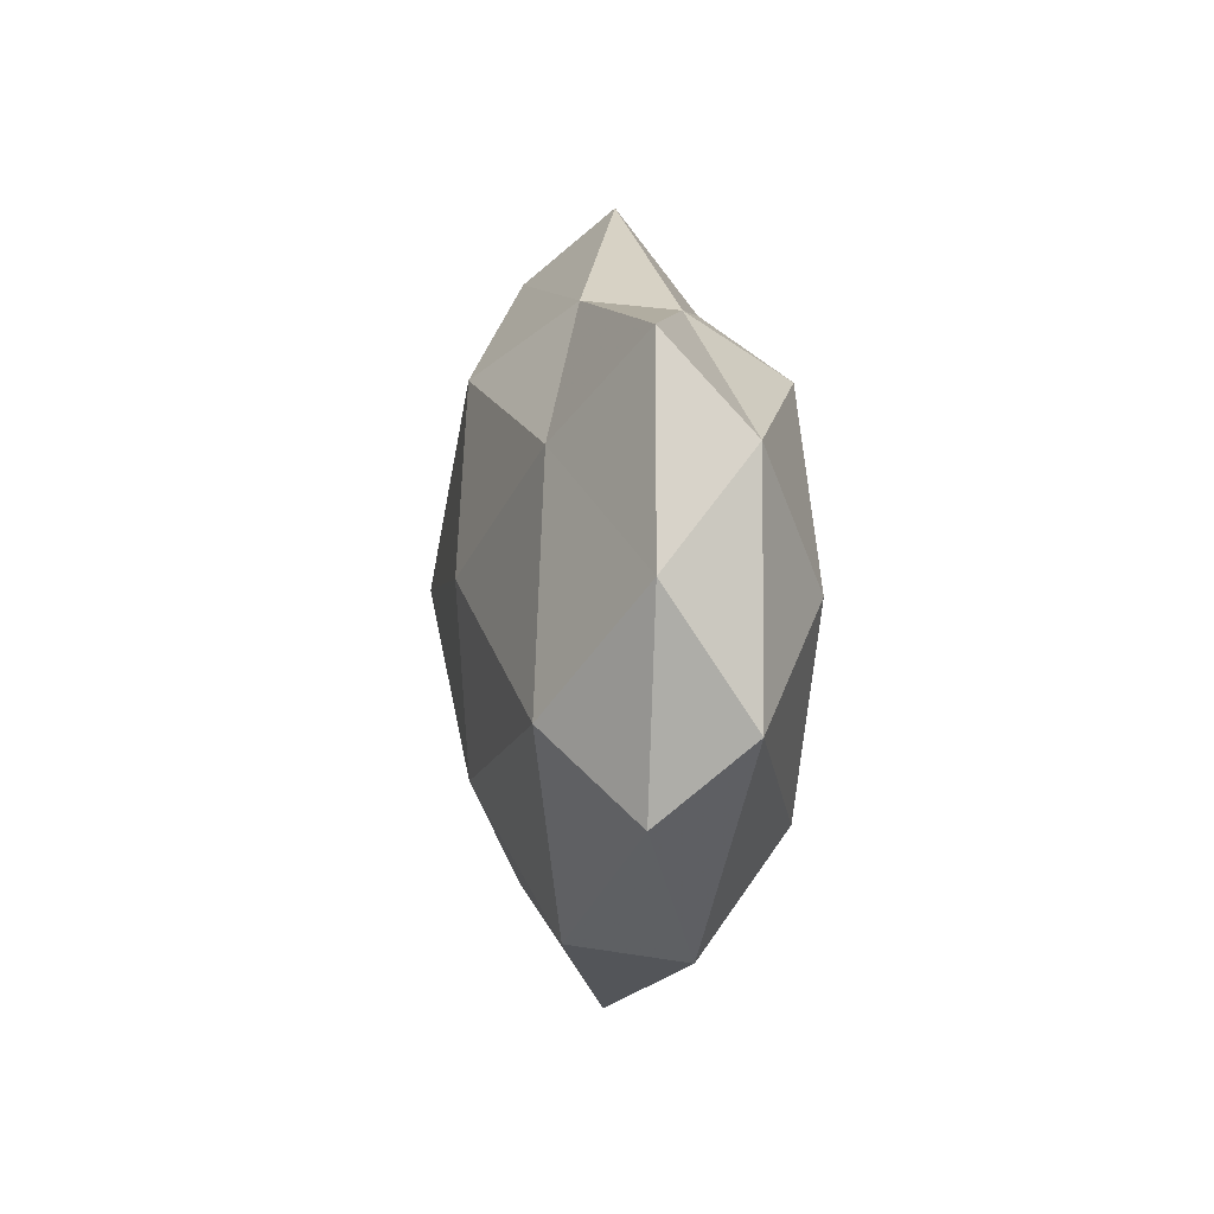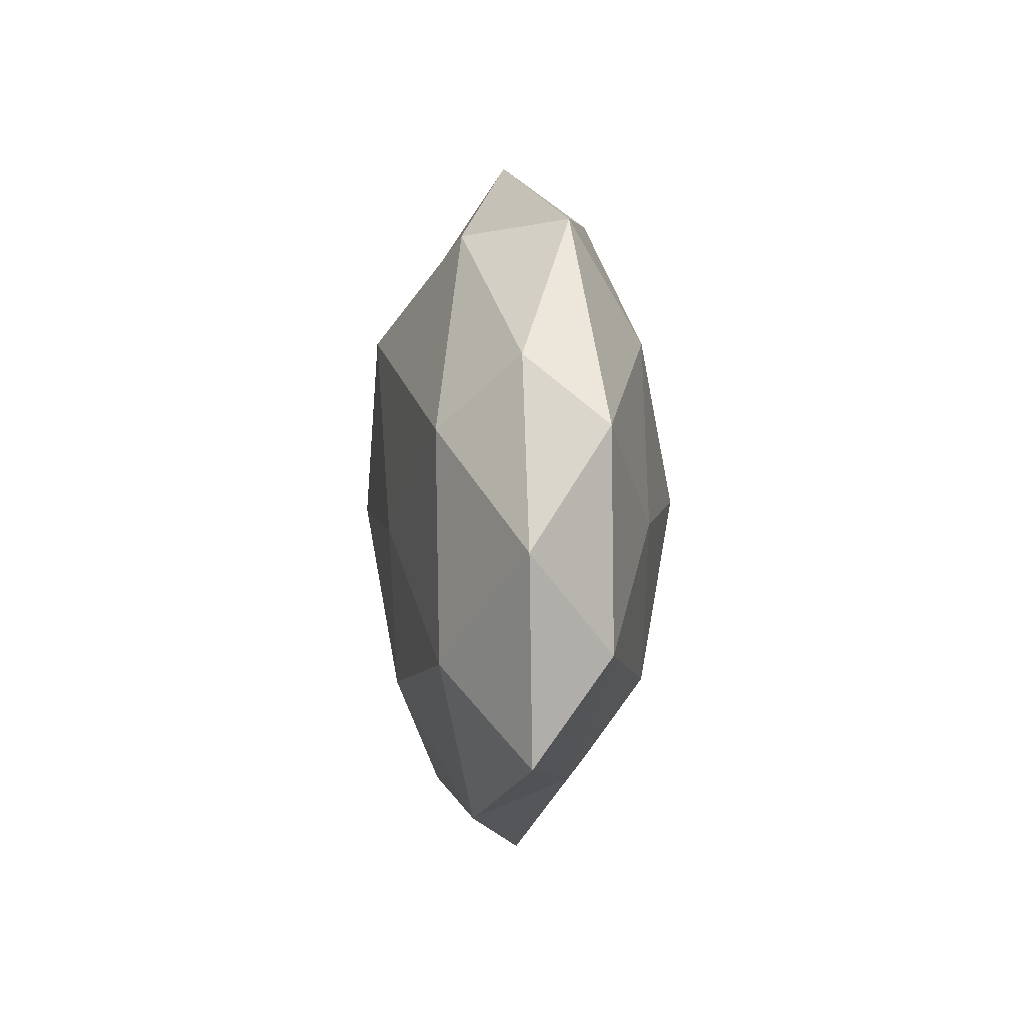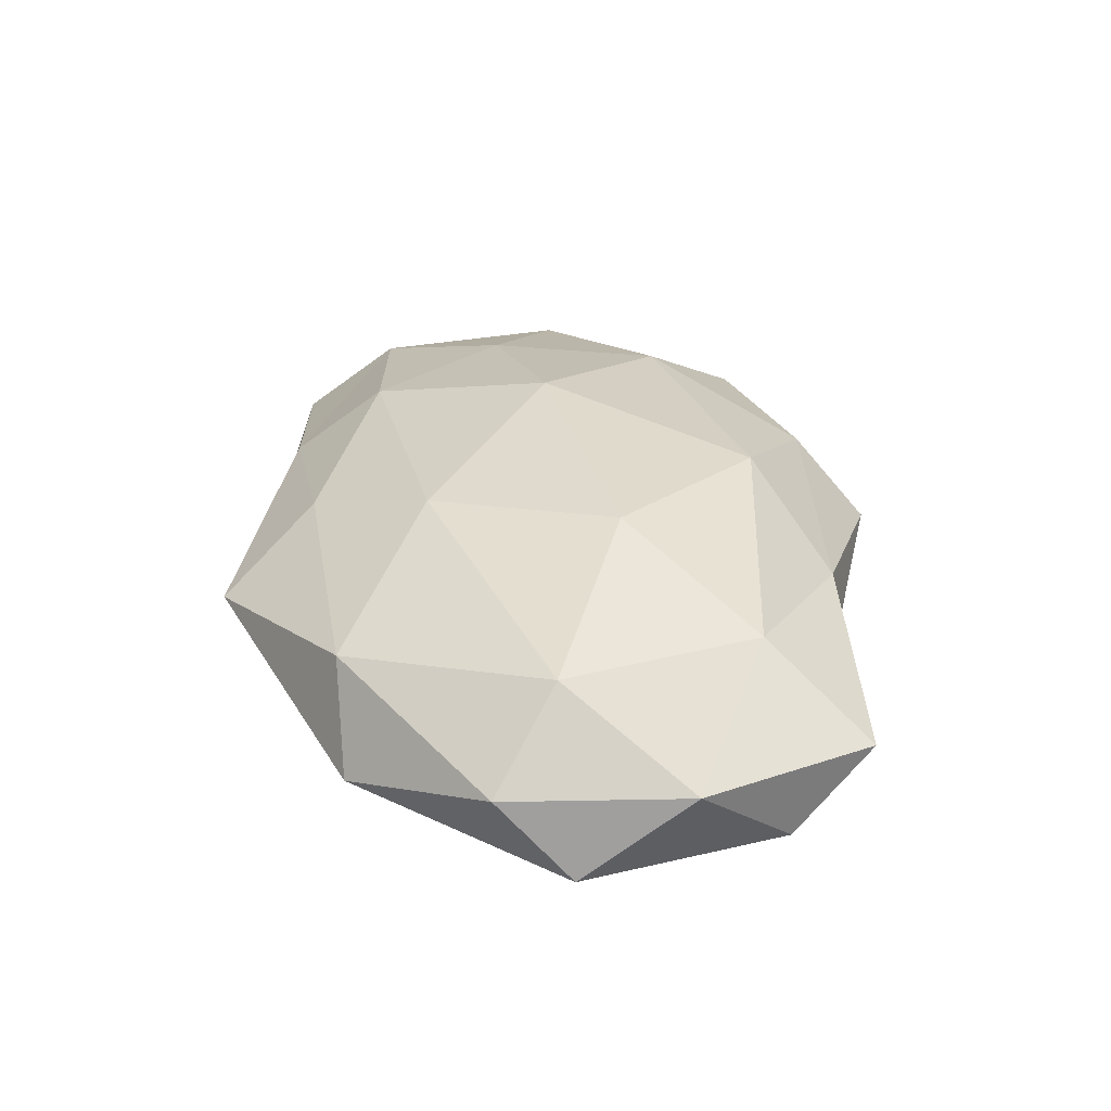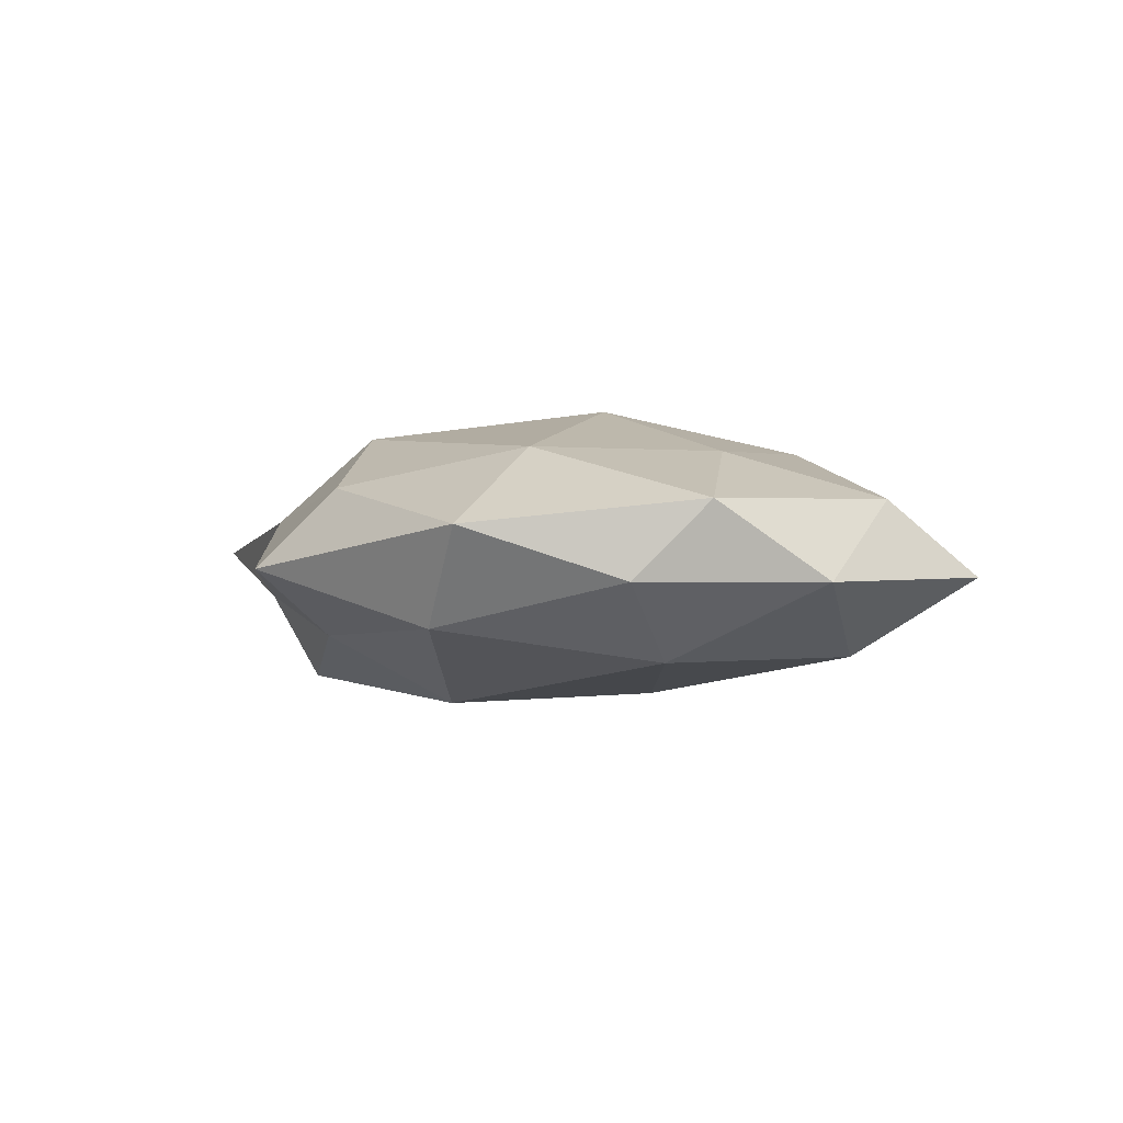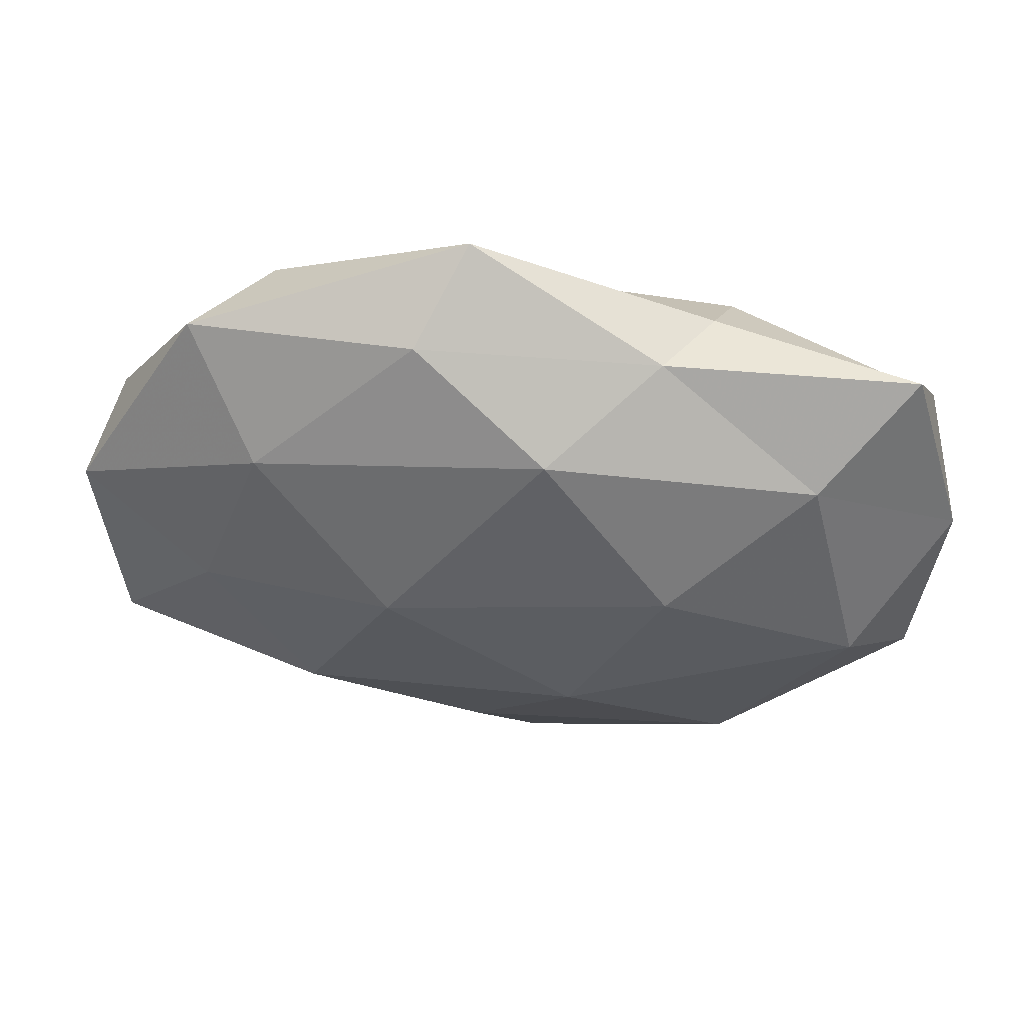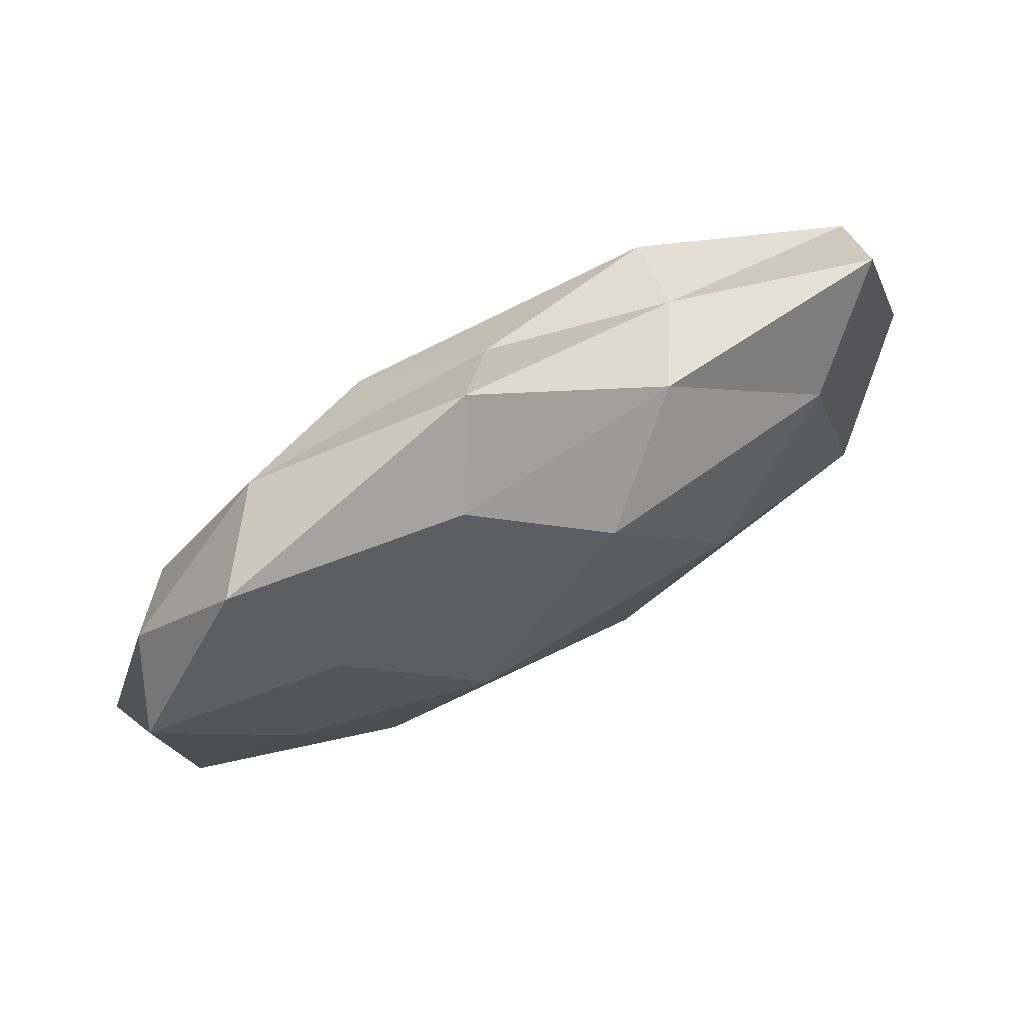
<metadata>
{"format":"obj","ext":"obj","renderer":"f3d","projection":"perspective","resolution":1024,"background":"white","views":[{"elev":4.0,"azim":82.5,"up":"+Y"},{"elev":-0.7,"azim":-95.5,"up":"+Y"},{"elev":33.3,"azim":79.9,"up":"+Z"},{"elev":-1.6,"azim":-116.6,"up":"+Z"},{"elev":47.4,"azim":4.8,"up":"+Y"},{"elev":71.3,"azim":-29.6,"up":"+Y"}]}
</metadata>
<code>
v 0.02935 -0.01879 -0.01318
v -0.02935 0.03048 -0.007872
v 0.001203 0.03052 -0.00875
v -0.0378 0.03134 0.003175
v -0.01108 0.03424 0.008304
v 0.04183 -0.007298 0.0128
v 0.02483 0.0232 -0.01412
v -0.006976 -0.02066 -0.01405
v -0.0496 -0.01534 0.006355
v 0.0354 0.01741 0.01093
v -0.005549 0.04213 -0.0009607
v -0.02517 -0.0193 0.01299
v 0.01675 0.03128 0.005516
v -0.05482 -0.004733 -0.002913
v -0.0403 -0.01669 -0.01105
v -0.02319 -0.03525 -0.00608
v -0.05236 0.008281 0.005752
v -0.004438 -0.0299 0.009406
v 0.002535 -0.04205 0.00139
v 0.008262 -0.03392 -0.008202
v -0.04814 0.0158 -0.002962
v -0.03729 -0.00174 0.012
v -0.02702 -0.03033 0.004338
v 0.00772 -0.01702 0.0158
v 0.02246 0.03012 -0.00372
v -0.0116 0.01991 -0.01662
v 0.004208 0.02369 0.01545
v -0.04195 0.008244 -0.01153
v 0.01052 0.0004563 -0.01717
v -0.0297 0.01853 0.01236
v 0.02724 -0.0301 0.008565
v 0.05346 -0.007405 -0.005829
v 0.04062 0.003699 -0.01375
v 0.0463 0.02789 0.002499
v -0.01416 0.001063 0.01826
v 0.03552 -0.03057 -0.002858
v 0.05289 0.006366 0.003374
v 0.04941 0.01784 -0.006346
v -0.01967 -0.002365 -0.01554
v 0.01884 0.004273 0.01795
v 0.04989 -0.01587 0.003684
v -0.05045 -0.02695 -0.002158
f 11 3 2
f 11 2 4
f 5 11 4
f 13 11 5
f 15 8 16
f 9 17 14
f 20 8 1
f 16 8 20
f 16 20 19
f 4 2 21
f 21 17 4
f 14 17 21
f 9 12 22
f 9 22 17
f 23 12 9
f 23 18 12
f 16 19 23
f 23 19 18
f 12 18 24
f 25 7 3
f 25 3 11
f 25 11 13
f 26 2 3
f 3 7 26
f 13 5 27
f 13 27 10
f 14 28 15
f 28 21 2
f 14 21 28
f 28 2 26
f 8 29 1
f 7 29 26
f 4 30 5
f 17 30 4
f 17 22 30
f 27 5 30
f 18 19 31
f 6 24 31
f 31 24 18
f 1 29 33
f 7 33 29
f 33 32 1
f 34 13 10
f 34 25 13
f 22 12 35
f 12 24 35
f 35 30 22
f 27 30 35
f 1 36 20
f 19 20 36
f 19 36 31
f 32 36 1
f 10 6 37
f 34 10 37
f 38 7 25
f 38 33 7
f 38 32 33
f 34 38 25
f 37 32 38
f 34 37 38
f 15 39 8
f 15 28 39
f 39 28 26
f 8 39 29
f 26 29 39
f 10 40 6
f 6 40 24
f 10 27 40
f 35 24 40
f 40 27 35
f 41 6 31
f 31 36 41
f 32 41 36
f 37 6 41
f 37 41 32
f 42 9 14
f 42 14 15
f 42 15 16
f 42 23 9
f 42 16 23

</code>
